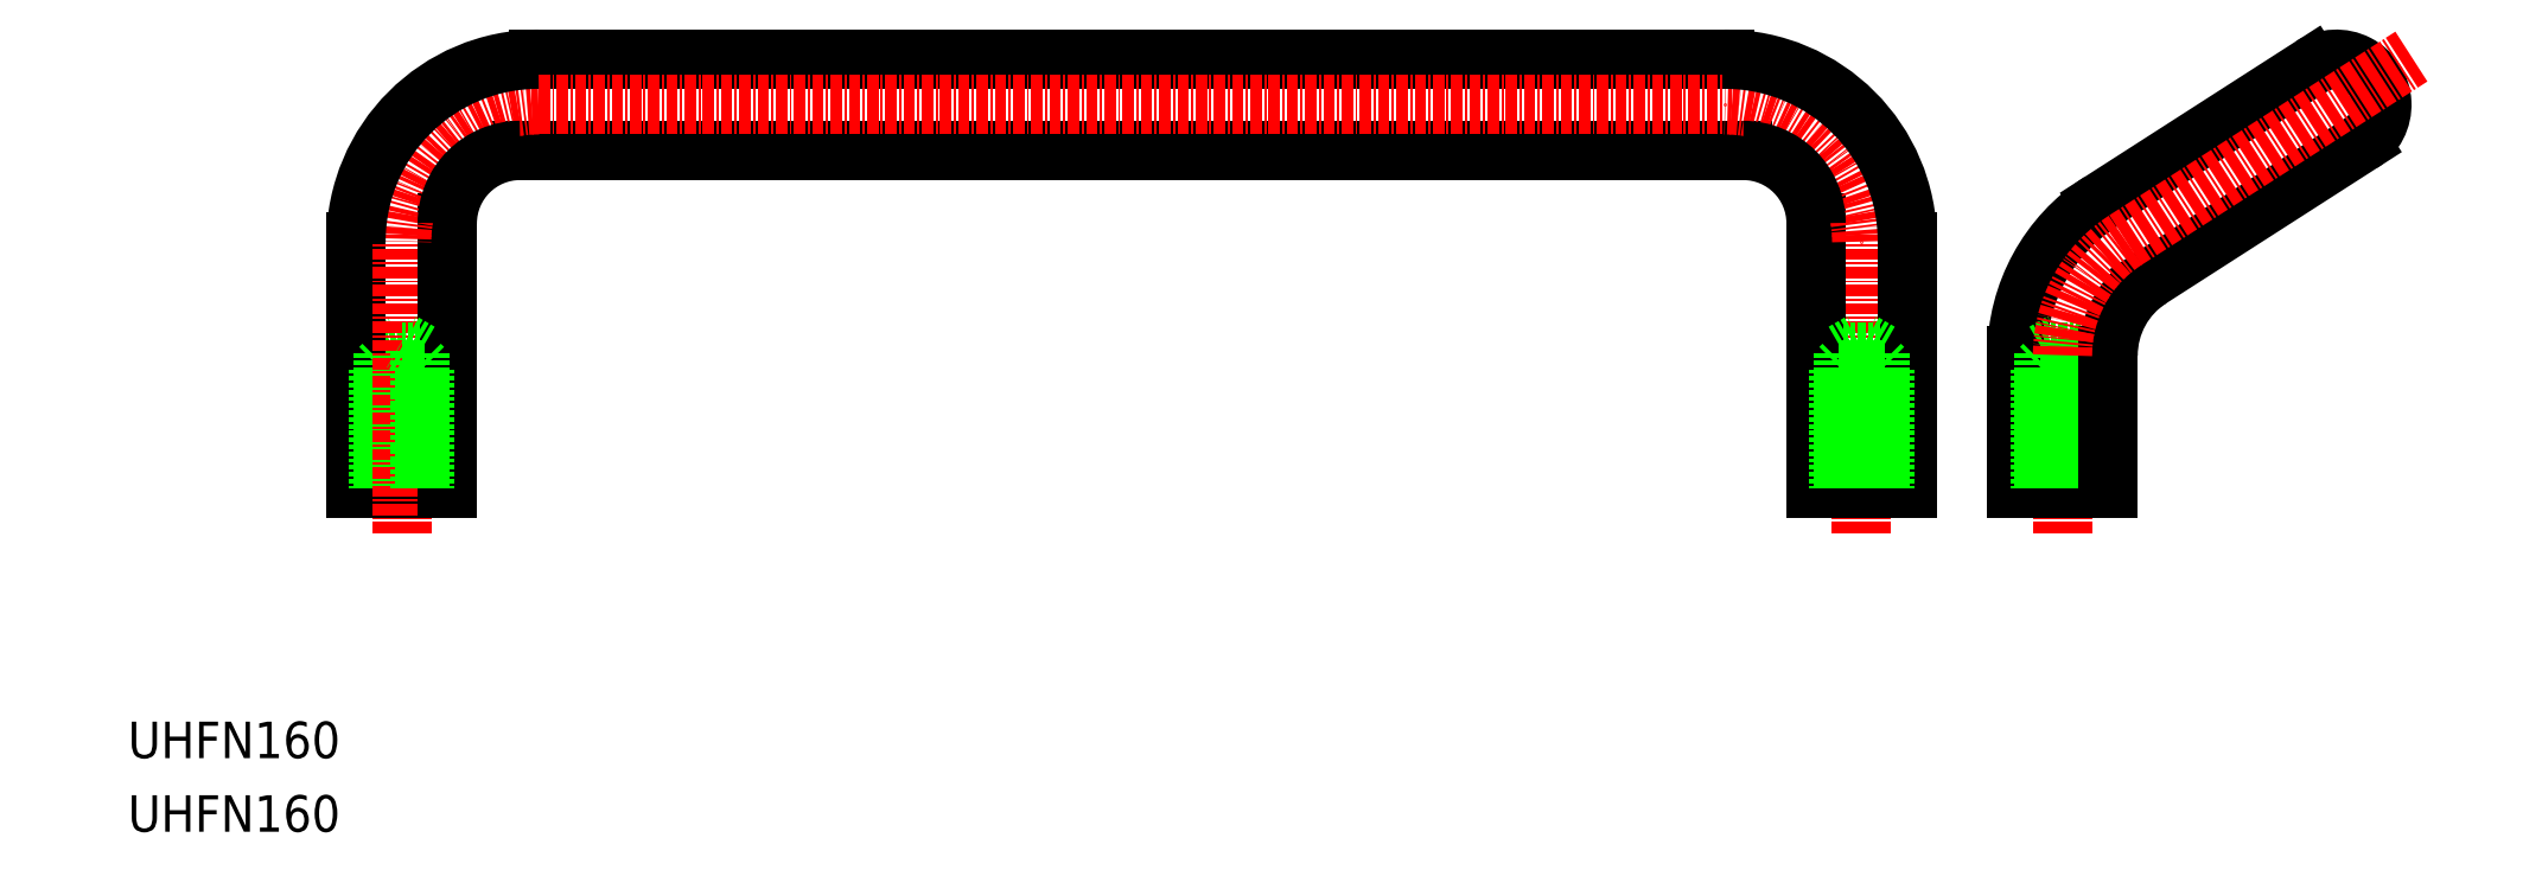
<metadata>
{"format":"dxf","ext":"dxf","renderer":"ezdxf+matplotlib","layout":"modelspace","background":"white","min_lineweight":24,"dpi":150}
</metadata>
<code>
0
SECTION
2
ENTITIES
0
LINE
8
0
10
147
20
37
30
0
11
13
21
37
31
0
0
LINE
8
0
10
15
20
47
30
0
11
145
21
47
31
0
0
LINE
8
0
10
-2
20
14.85
30
0
11
0
21
16
31
0
0
LINE
8
0
10
0
20
14.85
30
0
11
-2
21
14.85
31
0
0
LINE
8
0
10
0
20
13.5
30
0
11
-2
21
13.5
31
0
0
LINE
8
0
10
-2.5
20
13
30
0
11
0
21
13
31
0
0
LINE
8
0
10
5
20
0
30
0
11
-5
21
0
31
0
0
TEXT
8
0
10
-30
20
-37.71
30
0
40
4
1
UHFN160
0
TEXT
8
0
10
-30
20
-29.64
30
0
40
4
1
UHFN160
0
LINE
8
0
10
-5
20
0
30
0
11
-5
21
27
31
0
0
LINE
8
0
10
-2
20
0
30
0
11
-2
21
14.85
31
0
0
LINE
8
0
10
-2.5
20
13
30
0
11
-2.5
21
0
31
0
0
LINE
8
0
10
-2
20
13.5
30
0
11
-2.5
21
13
31
0
0
LINE
8
CENTER
10
0
20
-5
30
0
11
0
21
27
31
0
0
LINE
8
0
10
5
20
29
30
0
11
5
21
0
31
0
0
LINE
8
0
10
2
20
0
30
0
11
2
21
14.85
31
0
0
LINE
8
0
10
2.5
20
13
30
0
11
2.5
21
0
31
0
0
LINE
8
0
10
2
20
13.5
30
0
11
2.5
21
13
31
0
0
LINE
8
0
10
2.5
20
13
30
0
11
0
21
13
31
0
0
LINE
8
0
10
2
20
14.85
30
0
11
0
21
16
31
0
0
LINE
8
0
10
0
20
14.85
30
0
11
2
21
14.85
31
0
0
LINE
8
0
10
0
20
13.5
30
0
11
2
21
13.5
31
0
0
LINE
8
0
10
214.7
20
37.79
30
0
11
191.6
21
22.95
31
0
0
LINE
8
0
10
186.2
20
31.37
30
0
11
209.3
21
46.21
31
0
0
LINE
8
CENTER
10
182
20
-5
30
0
11
182
21
14.54
31
0
0
LINE
8
CENTER
10
160
20
-5
30
0
11
160
21
27
31
0
0
LINE
8
0
10
155
20
0
30
0
11
155
21
29
31
0
0
LINE
8
0
10
165
20
27
30
0
11
165
21
0
31
0
0
LINE
8
0
10
160
20
13.5
30
0
11
162
21
13.5
31
0
0
LINE
8
0
10
160
20
14.85
30
0
11
162
21
14.85
31
0
0
LINE
8
0
10
162
20
14.85
30
0
11
160
21
16
31
0
0
LINE
8
0
10
162.5
20
13
30
0
11
160
21
13
31
0
0
LINE
8
0
10
165
20
0
30
0
11
155
21
0
31
0
0
LINE
8
0
10
158
20
0
30
0
11
158
21
14.85
31
0
0
LINE
8
0
10
157.5
20
13
30
0
11
157.5
21
0
31
0
0
LINE
8
0
10
158
20
13.5
30
0
11
157.5
21
13
31
0
0
LINE
8
0
10
157.5
20
13
30
0
11
160
21
13
31
0
0
LINE
8
0
10
160
20
13.5
30
0
11
158
21
13.5
31
0
0
LINE
8
0
10
160
20
14.85
30
0
11
158
21
14.85
31
0
0
LINE
8
0
10
158
20
14.85
30
0
11
160
21
16
31
0
0
LINE
8
0
10
162.5
20
13
30
0
11
162.5
21
0
31
0
0
LINE
8
0
10
162
20
0
30
0
11
162
21
14.85
31
0
0
LINE
8
0
10
162
20
13.5
30
0
11
162.5
21
13
31
0
0
LINE
8
0
10
187
20
0
30
0
11
177
21
0
31
0
0
ARC
8
0
10
197
20
14.54
30
0
40
10
50
122.7
51
180
0
ARC
8
0
10
197
20
14.54
30
0
40
20
50
122.7
51
180
0
LINE
8
0
10
177
20
0
30
0
11
177
21
14.54
31
0
0
LINE
8
0
10
184.5
20
13
30
0
11
184.5
21
0
31
0
0
LINE
8
0
10
184
20
0
30
0
11
184
21
14.85
31
0
0
LINE
8
0
10
180
20
0
30
0
11
180
21
14.85
31
0
0
LINE
8
0
10
179.5
20
13
30
0
11
179.5
21
0
31
0
0
LINE
8
0
10
182
20
14.85
30
0
11
184
21
14.85
31
0
0
LINE
8
0
10
184
20
14.85
30
0
11
182
21
16
31
0
0
LINE
8
0
10
182
20
13.5
30
0
11
184
21
13.5
31
0
0
LINE
8
0
10
184.5
20
13
30
0
11
182
21
13
31
0
0
LINE
8
0
10
180
20
13.5
30
0
11
179.5
21
13
31
0
0
LINE
8
0
10
179.5
20
13
30
0
11
182
21
13
31
0
0
LINE
8
0
10
180
20
14.85
30
0
11
182
21
16
31
0
0
LINE
8
0
10
182
20
14.85
30
0
11
180
21
14.85
31
0
0
LINE
8
0
10
182
20
13.5
30
0
11
180
21
13.5
31
0
0
LINE
8
0
10
184
20
13.5
30
0
11
184.5
21
13
31
0
0
LINE
8
0
10
187
20
14.54
30
0
11
187
21
0
31
0
0
ARC
8
0
10
212
20
42
30
0
40
5
50
302.7
51
122.7
0
ARC
8
CENTER
10
15
20
27
30
0
40
15
50
90
51
180
0
LINE
8
CENTER
10
15
20
42
30
0
11
145
21
42
31
0
0
ARC
8
CENTER
10
145
20
27
30
0
40
15
50
0
51
90
0
LINE
8
CENTER
10
188.9
20
27.16
30
0
11
220.4
21
47.4
31
0
0
ARC
8
CENTER
10
197
20
14.54
30
0
40
15
50
122.7
51
180
0
ARC
8
0
10
13
20
29
30
0
40
8
50
90
51
180
0
ARC
8
0
10
147
20
29
30
0
40
8
50
0
51
90
0
ARC
8
0
10
145
20
27
30
0
40
20
50
0
51
90
0
ARC
8
0
10
15
20
27
30
0
40
20
50
90
51
180
0
ENDSEC
0
EOF

</code>
